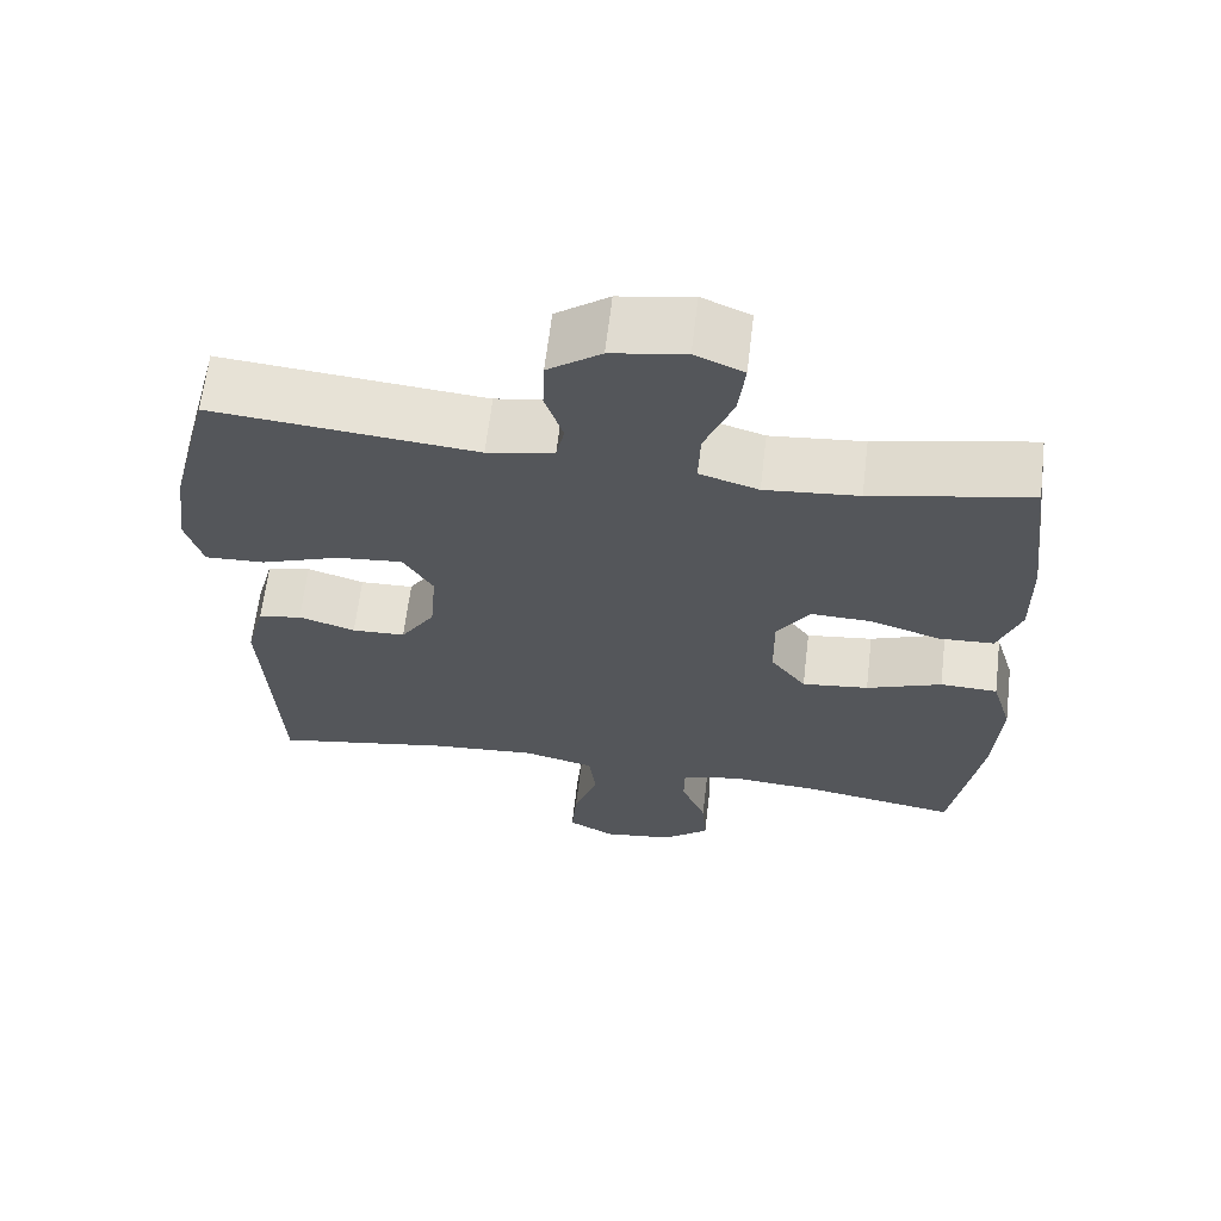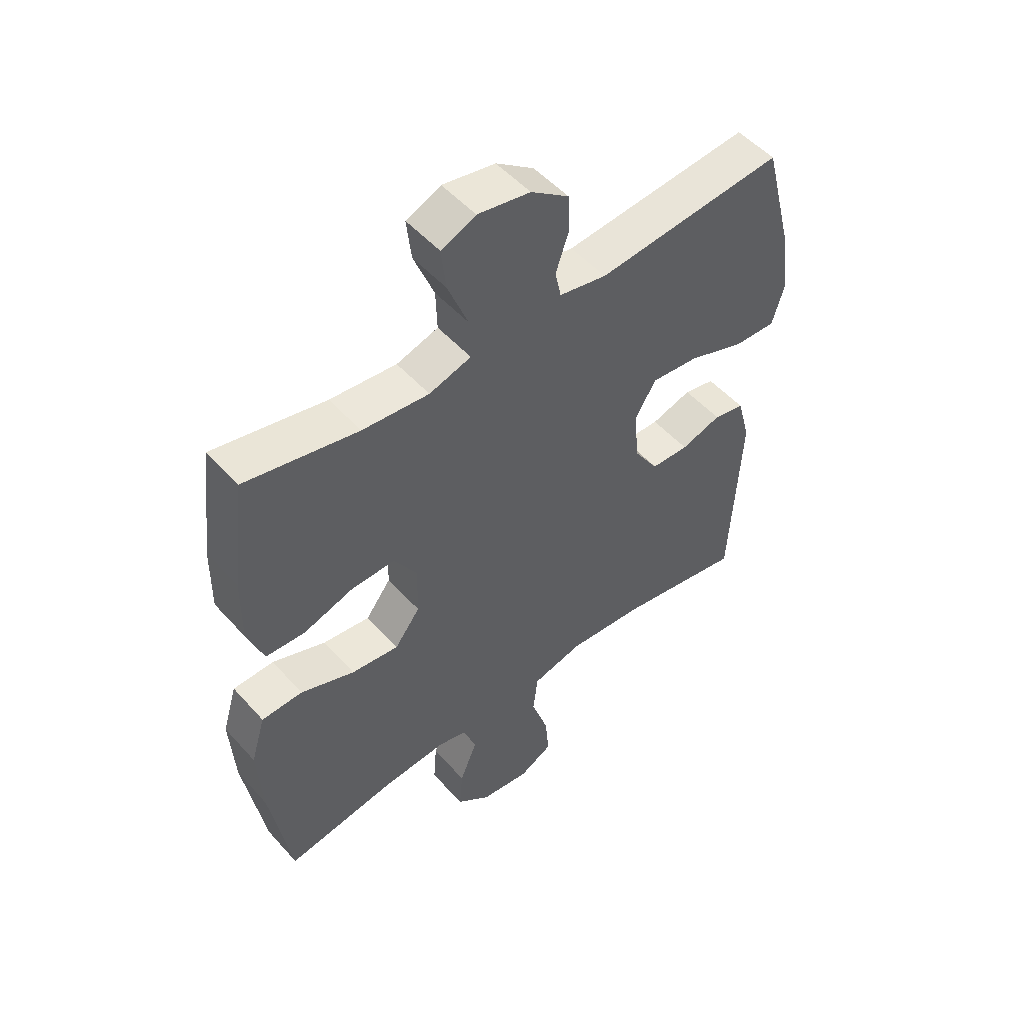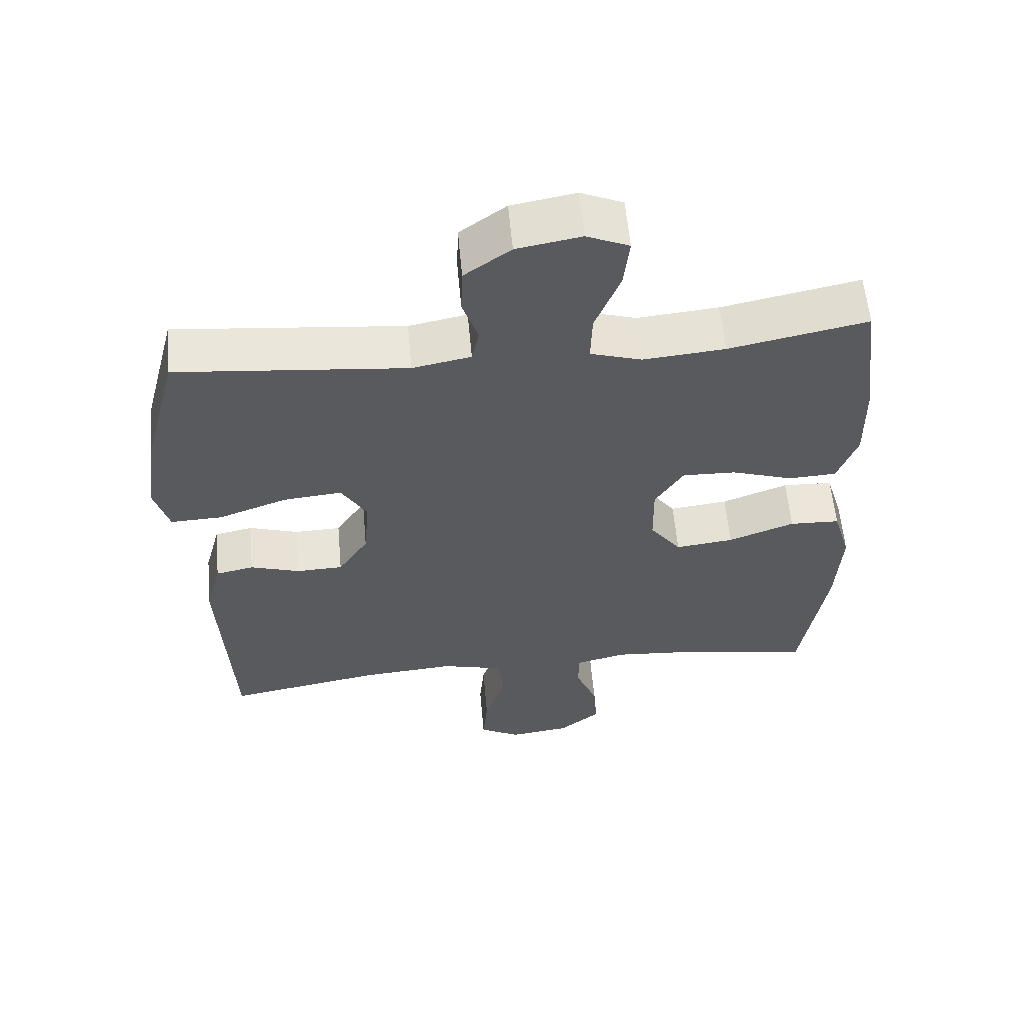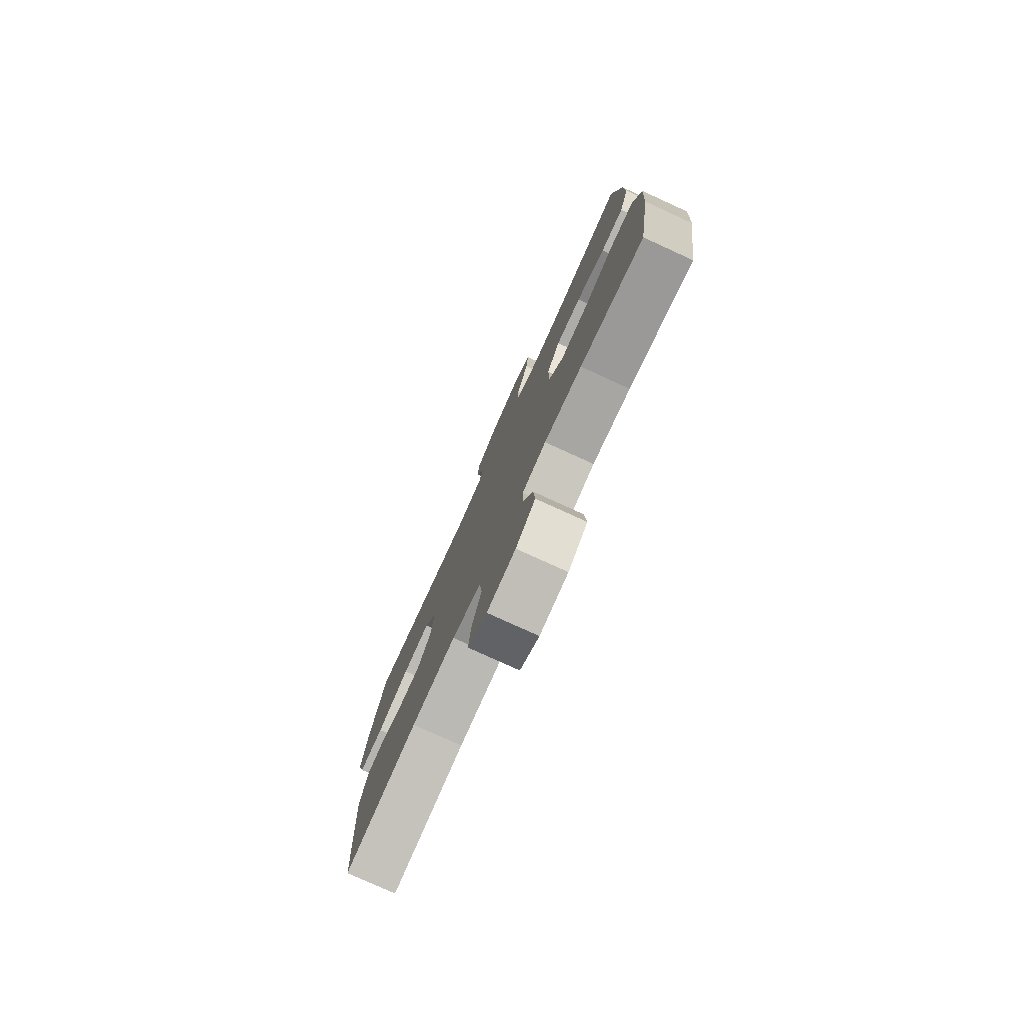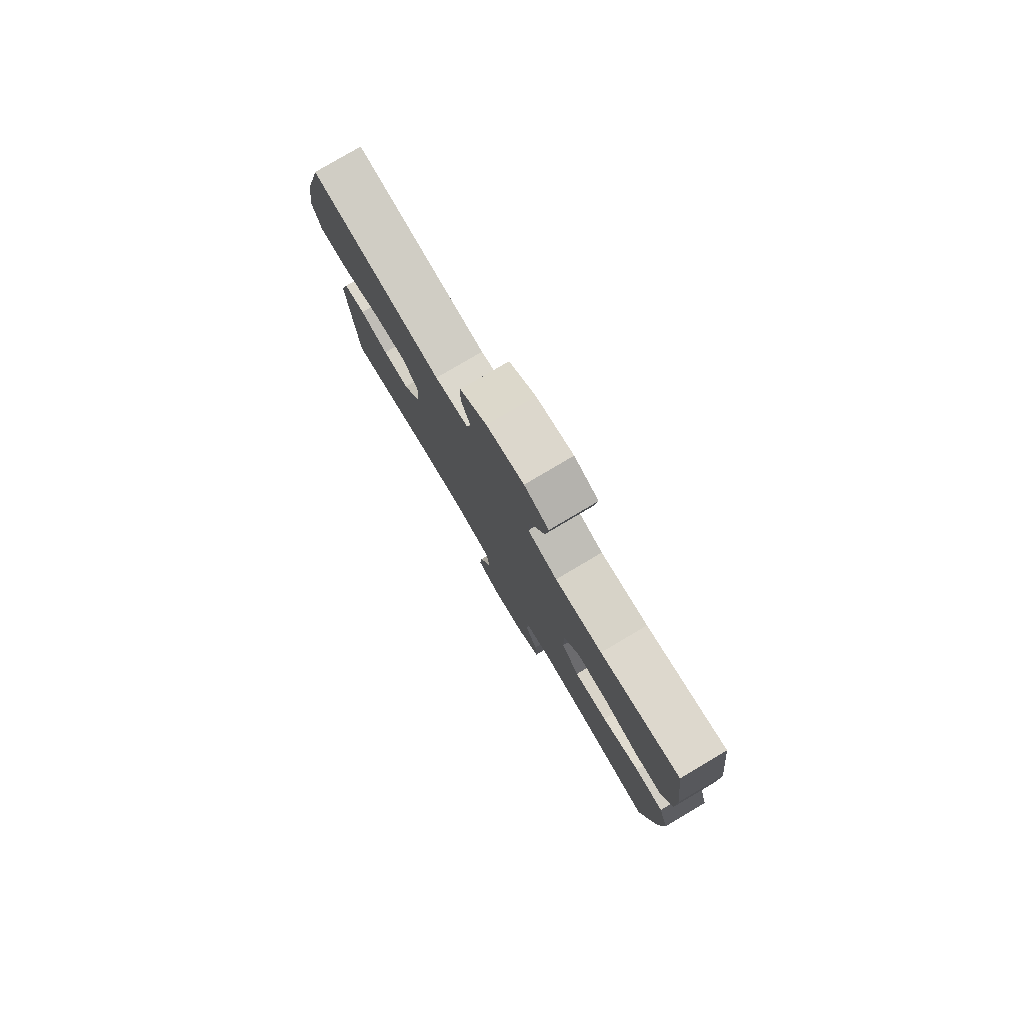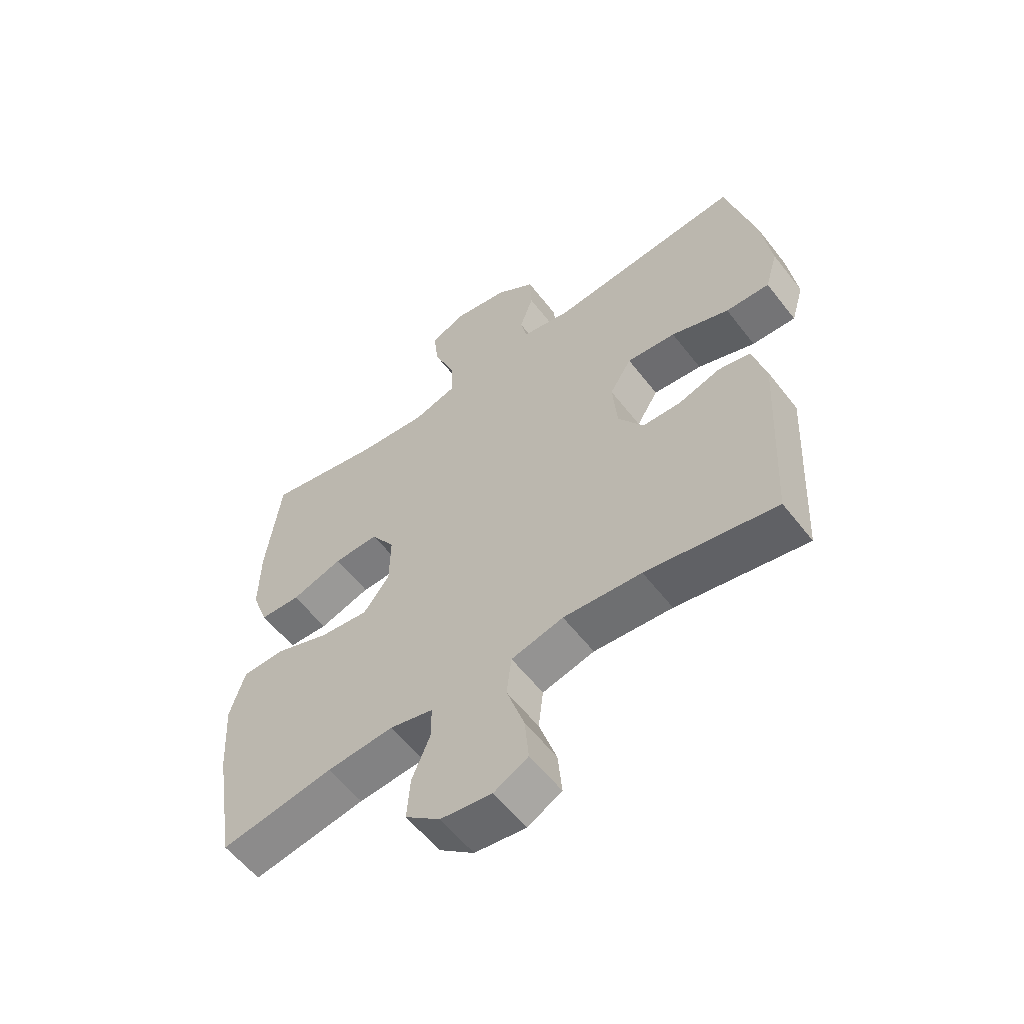
<metadata>
{"format":"obj","ext":"obj","renderer":"f3d","projection":"perspective","resolution":1024,"background":"white","views":[{"elev":64.1,"azim":-173.2,"up":"+Z"},{"elev":51.2,"azim":-40.2,"up":"+Z"},{"elev":58.3,"azim":174.9,"up":"+Z"},{"elev":-78.5,"azim":-114.5,"up":"+Z"},{"elev":79.7,"azim":-120.6,"up":"+Z"},{"elev":-57.7,"azim":37.4,"up":"+Z"}]}
</metadata>
<code>
o path4076
v -0.5238 0.0375 0.295
v -0.5254 0.0375 0.1737
v -0.496 0.0375 0.095
v -0.4243 0.0375 0.09166
v -0.3329 0.0375 0.1216
v -0.253 0.0375 0.1241
v -0.2106 0.0375 0.05841
v -0.212 0.0375 -0.03523
v -0.2585 0.0375 -0.09653
v -0.3451 0.0375 -0.08626
v -0.4432 0.0375 -0.04948
v -0.518 0.0375 -0.05233
v -0.5444 0.0375 -0.1403
v -0.536 0.0375 -0.2762
v -0.4984 0.0375 -0.5038
v -0.2989 0.0375 -0.4701
v -0.1802 0.0375 -0.4607
v -0.1041 0.0375 -0.479
v -0.1032 0.0375 -0.5366
v -0.1357 0.0375 -0.6157
v -0.1414 0.0375 -0.6909
v -0.07975 0.0375 -0.7398
v 0.01055 0.0375 -0.7517
v 0.07117 0.0375 -0.7188
v 0.06413 0.0375 -0.6408
v 0.033 0.0375 -0.5474
v 0.04174 0.0375 -0.4753
v 0.1341 0.0375 -0.4516
v 0.2728 0.0375 -0.4626
v 0.5033 0.0375 -0.5038
v 0.5215 0.0375 -0.1564
v 0.4977 0.0375 -0.06793
v 0.4412 0.0375 -0.05616
v 0.3675 0.0375 -0.07951
v 0.2983 0.0375 -0.07735
v 0.2536 0.0375 -0.009048
v 0.2453 0.0375 0.08614
v 0.2838 0.0375 0.149
v 0.3705 0.0375 0.1406
v 0.473 0.0375 0.1035
v 0.5502 0.0375 0.1007
v 0.5724 0.0375 0.1759
v 0.5557 0.0375 0.2957
v 0.5033 0.0375 0.4981
v 0.1614 0.0375 0.4653
v 0.07472 0.0375 0.4823
v 0.06391 0.0375 0.5324
v 0.08746 0.0375 0.6018
v 0.08498 0.0375 0.6705
v 0.01609 0.0375 0.72
v -0.07968 0.0375 0.737
v -0.1428 0.0375 0.7096
v -0.1342 0.0375 0.6343
v -0.09695 0.0375 0.5411
v -0.09456 0.0375 0.4685
v -0.1711 0.0375 0.4448
v -0.2928 0.0375 0.4561
v -0.4984 0.0375 0.4981
v -0.5238 -0.0375 0.295
v -0.5254 -0.0375 0.1737
v -0.496 -0.0375 0.095
v -0.4243 -0.0375 0.09166
v -0.3329 -0.0375 0.1216
v -0.253 -0.0375 0.1241
v -0.2106 -0.0375 0.05841
v -0.212 -0.0375 -0.03523
v -0.2585 -0.0375 -0.09653
v -0.3451 -0.0375 -0.08626
v -0.4432 -0.0375 -0.04948
v -0.518 -0.0375 -0.05233
v -0.5444 -0.0375 -0.1403
v -0.536 -0.0375 -0.2762
v -0.4984 -0.0375 -0.5038
v -0.2989 -0.0375 -0.4701
v -0.1802 -0.0375 -0.4607
v -0.1041 -0.0375 -0.479
v -0.1032 -0.0375 -0.5366
v -0.1357 -0.0375 -0.6157
v -0.1414 -0.0375 -0.6909
v -0.07975 -0.0375 -0.7398
v 0.01055 -0.0375 -0.7517
v 0.07117 -0.0375 -0.7188
v 0.06413 -0.0375 -0.6408
v 0.033 -0.0375 -0.5474
v 0.04174 -0.0375 -0.4753
v 0.1341 -0.0375 -0.4516
v 0.2728 -0.0375 -0.4626
v 0.5033 -0.0375 -0.5038
v 0.5215 -0.0375 -0.1564
v 0.4977 -0.0375 -0.06793
v 0.4412 -0.0375 -0.05616
v 0.3675 -0.0375 -0.07951
v 0.2983 -0.0375 -0.07735
v 0.2536 -0.0375 -0.009048
v 0.2453 -0.0375 0.08614
v 0.2838 -0.0375 0.149
v 0.3705 -0.0375 0.1406
v 0.473 -0.0375 0.1035
v 0.5502 -0.0375 0.1007
v 0.5724 -0.0375 0.1759
v 0.5557 -0.0375 0.2957
v 0.5033 -0.0375 0.4981
v 0.1614 -0.0375 0.4653
v 0.07472 -0.0375 0.4823
v 0.06391 -0.0375 0.5324
v 0.08746 -0.0375 0.6018
v 0.08498 -0.0375 0.6705
v 0.01609 -0.0375 0.72
v -0.07968 -0.0375 0.737
v -0.1428 -0.0375 0.7096
v -0.1342 -0.0375 0.6343
v -0.09695 -0.0375 0.5411
v -0.09456 -0.0375 0.4685
v -0.1711 -0.0375 0.4448
v -0.2928 -0.0375 0.4561
v -0.4984 -0.0375 0.4981
v -0.518 0.0375 -0.05233
v -0.518 0.0375 -0.05233
v -0.5444 0.0375 -0.1403
v -0.536 0.0375 -0.2762
v -0.5238 0.0375 0.295
v -0.5254 0.0375 0.1737
v -0.496 0.0375 0.095
v -0.496 0.0375 0.095
v -0.4432 0.0375 -0.04948
v -0.4984 0.0375 -0.5038
v -0.4984 0.0375 -0.5038
v -0.4984 0.0375 0.4981
v -0.4984 0.0375 0.4981
v -0.4243 0.0375 0.09166
v -0.3451 0.0375 -0.08626
v -0.3329 0.0375 0.1216
v -0.2989 0.0375 -0.4701
v -0.2928 0.0375 0.4561
v -0.2585 0.0375 -0.09653
v -0.253 0.0375 0.1241
v -0.1802 0.0375 -0.4607
v -0.1711 0.0375 0.4448
v -0.212 0.0375 -0.03523
v -0.2106 0.0375 0.05841
v -0.1041 0.0375 -0.479
v -0.1041 0.0375 -0.479
v -0.09456 0.0375 0.4685
v -0.09456 0.0375 0.4685
v -0.07968 0.0375 0.737
v -0.1428 0.0375 0.7096
v -0.1428 0.0375 0.7096
v -0.1342 0.0375 0.6343
v -0.1357 0.0375 -0.6157
v -0.1414 0.0375 -0.6909
v -0.07975 0.0375 -0.7398
v -0.1032 0.0375 -0.5366
v -0.09695 0.0375 0.5411
v 0.01055 0.0375 -0.7517
v 0.01609 0.0375 0.72
v 0.07117 0.0375 -0.7188
v 0.07117 0.0375 -0.7188
v 0.08498 0.0375 0.6705
v 0.033 0.0375 -0.5474
v 0.04174 0.0375 -0.4753
v 0.04174 0.0375 -0.4753
v 0.06413 0.0375 -0.6408
v 0.1341 0.0375 -0.4516
v 0.08746 0.0375 0.6018
v 0.06391 0.0375 0.5324
v 0.07472 0.0375 0.4823
v 0.07472 0.0375 0.4823
v 0.1614 0.0375 0.4653
v 0.2728 0.0375 -0.4626
v 0.2453 0.0375 0.08614
v 0.2838 0.0375 0.149
v 0.2838 0.0375 0.149
v 0.2536 0.0375 -0.009048
v 0.2983 0.0375 -0.07735
v 0.3705 0.0375 0.1406
v 0.3675 0.0375 -0.07951
v 0.4412 0.0375 -0.05616
v 0.473 0.0375 0.1035
v 0.5033 0.0375 0.4981
v 0.5033 0.0375 0.4981
v 0.4977 0.0375 -0.06793
v 0.4977 0.0375 -0.06793
v 0.5502 0.0375 0.1007
v 0.5502 0.0375 0.1007
v 0.5033 0.0375 -0.5038
v 0.5033 0.0375 -0.5038
v 0.5215 0.0375 -0.1564
v 0.5557 0.0375 0.2957
v 0.5724 0.0375 0.1759
v -0.518 -0.0375 -0.05233
v -0.518 -0.0375 -0.05233
v -0.5444 -0.0375 -0.1403
v -0.536 -0.0375 -0.2762
v -0.5238 -0.0375 0.295
v -0.5254 -0.0375 0.1737
v -0.496 -0.0375 0.095
v -0.496 -0.0375 0.095
v -0.4432 -0.0375 -0.04948
v -0.4984 -0.0375 -0.5038
v -0.4984 -0.0375 -0.5038
v -0.4984 -0.0375 0.4981
v -0.4984 -0.0375 0.4981
v -0.4243 -0.0375 0.09166
v -0.3451 -0.0375 -0.08626
v -0.3329 -0.0375 0.1216
v -0.2989 -0.0375 -0.4701
v -0.2928 -0.0375 0.4561
v -0.2585 -0.0375 -0.09653
v -0.253 -0.0375 0.1241
v -0.1802 -0.0375 -0.4607
v -0.1711 -0.0375 0.4448
v -0.212 -0.0375 -0.03523
v -0.2106 -0.0375 0.05841
v -0.1041 -0.0375 -0.479
v -0.1041 -0.0375 -0.479
v -0.09456 -0.0375 0.4685
v -0.09456 -0.0375 0.4685
v -0.07968 -0.0375 0.737
v -0.1428 -0.0375 0.7096
v -0.1428 -0.0375 0.7096
v -0.1342 -0.0375 0.6343
v -0.1357 -0.0375 -0.6157
v -0.1414 -0.0375 -0.6909
v -0.07975 -0.0375 -0.7398
v -0.1032 -0.0375 -0.5366
v -0.09695 -0.0375 0.5411
v 0.01055 -0.0375 -0.7517
v 0.01609 -0.0375 0.72
v 0.07117 -0.0375 -0.7188
v 0.07117 -0.0375 -0.7188
v 0.08498 -0.0375 0.6705
v 0.033 -0.0375 -0.5474
v 0.04174 -0.0375 -0.4753
v 0.04174 -0.0375 -0.4753
v 0.06413 -0.0375 -0.6408
v 0.1341 -0.0375 -0.4516
v 0.08746 -0.0375 0.6018
v 0.06391 -0.0375 0.5324
v 0.07472 -0.0375 0.4823
v 0.07472 -0.0375 0.4823
v 0.1614 -0.0375 0.4653
v 0.2728 -0.0375 -0.4626
v 0.2453 -0.0375 0.08614
v 0.2838 -0.0375 0.149
v 0.2838 -0.0375 0.149
v 0.2536 -0.0375 -0.009048
v 0.2983 -0.0375 -0.07735
v 0.3705 -0.0375 0.1406
v 0.3675 -0.0375 -0.07951
v 0.4412 -0.0375 -0.05616
v 0.473 -0.0375 0.1035
v 0.5033 -0.0375 0.4981
v 0.5033 -0.0375 0.4981
v 0.4977 -0.0375 -0.06793
v 0.4977 -0.0375 -0.06793
v 0.5502 -0.0375 0.1007
v 0.5502 -0.0375 0.1007
v 0.5033 -0.0375 -0.5038
v 0.5033 -0.0375 -0.5038
v 0.5215 -0.0375 -0.1564
v 0.5557 -0.0375 0.2957
v 0.5724 -0.0375 0.1759
f 212 236 246
f 246 236 247
f 239 244 241
f 251 261 248
f 195 205 194
f 206 208 204
f 214 232 233
f 260 242 258
f 227 235 224
f 198 192 204
f 216 239 238
f 228 226 237
f 190 192 198
f 214 208 210
f 247 242 249
f 249 260 250
f 213 216 209
f 199 206 193
f 205 195 203
f 241 244 252
f 244 248 252
f 243 239 216
f 213 246 243
f 211 209 216
f 250 260 254
f 260 249 242
f 212 246 213
f 233 236 212
f 213 243 216
f 235 232 222
f 194 205 207
f 238 237 226
f 223 224 222
f 206 204 193
f 225 232 214
f 221 218 219
f 235 227 229
f 209 207 205
f 262 251 256
f 193 204 192
f 203 195 196
f 221 228 218
f 228 237 231
f 222 232 225
f 194 207 201
f 226 228 221
f 208 233 212
f 243 244 239
f 207 209 211
f 242 247 236
f 210 208 206
f 252 248 261
f 216 238 226
f 261 251 262
f 224 235 222
f 214 233 208
f 118 13 71 191
f 13 14 72 71
f 1 2 60 59
f 2 124 197 60
f 11 12 70 69
f 14 127 200 72
f 129 1 59 202
f 3 4 62 61
f 10 11 69 68
f 4 5 63 62
f 15 16 74 73
f 57 58 116 115
f 9 10 68 67
f 5 6 64 63
f 16 17 75 74
f 56 57 115 114
f 8 9 67 66
f 6 7 65 64
f 7 8 66 65
f 17 142 215 75
f 144 56 114 217
f 51 147 220 109
f 52 53 111 110
f 20 21 79 78
f 21 22 80 79
f 19 20 78 77
f 53 54 112 111
f 18 19 77 76
f 54 55 113 112
f 22 23 81 80
f 50 51 109 108
f 23 157 230 81
f 49 50 108 107
f 26 161 234 84
f 25 26 84 83
f 24 25 83 82
f 27 28 86 85
f 48 49 107 106
f 47 48 106 105
f 167 47 105 240
f 45 46 104 103
f 28 29 87 86
f 37 172 245 95
f 36 37 95 94
f 35 36 94 93
f 38 39 97 96
f 34 35 93 92
f 33 34 92 91
f 39 40 98 97
f 180 45 103 253
f 182 33 91 255
f 40 184 257 98
f 29 186 259 87
f 31 32 90 89
f 30 31 89 88
f 43 44 102 101
f 42 43 101 100
f 41 42 100 99
f 139 173 163
f 173 174 163
f 166 168 171
f 178 175 188
f 122 121 132
f 133 131 135
f 141 160 159
f 187 185 169
f 154 151 162
f 125 131 119
f 143 165 166
f 155 164 153
f 117 125 119
f 141 137 135
f 174 176 169
f 176 177 187
f 140 136 143
f 126 120 133
f 132 130 122
f 168 179 171
f 171 179 175
f 170 143 166
f 140 170 173
f 138 143 136
f 177 181 187
f 187 169 176
f 139 140 173
f 160 139 163
f 140 143 170
f 162 149 159
f 121 134 132
f 165 153 164
f 150 149 151
f 133 120 131
f 152 141 159
f 148 146 145
f 162 156 154
f 136 132 134
f 189 183 178
f 120 119 131
f 130 123 122
f 148 145 155
f 155 158 164
f 149 152 159
f 121 128 134
f 153 148 155
f 135 139 160
f 170 166 171
f 134 138 136
f 169 163 174
f 137 133 135
f 179 188 175
f 143 153 165
f 188 189 178
f 151 149 162
f 141 135 160

</code>
